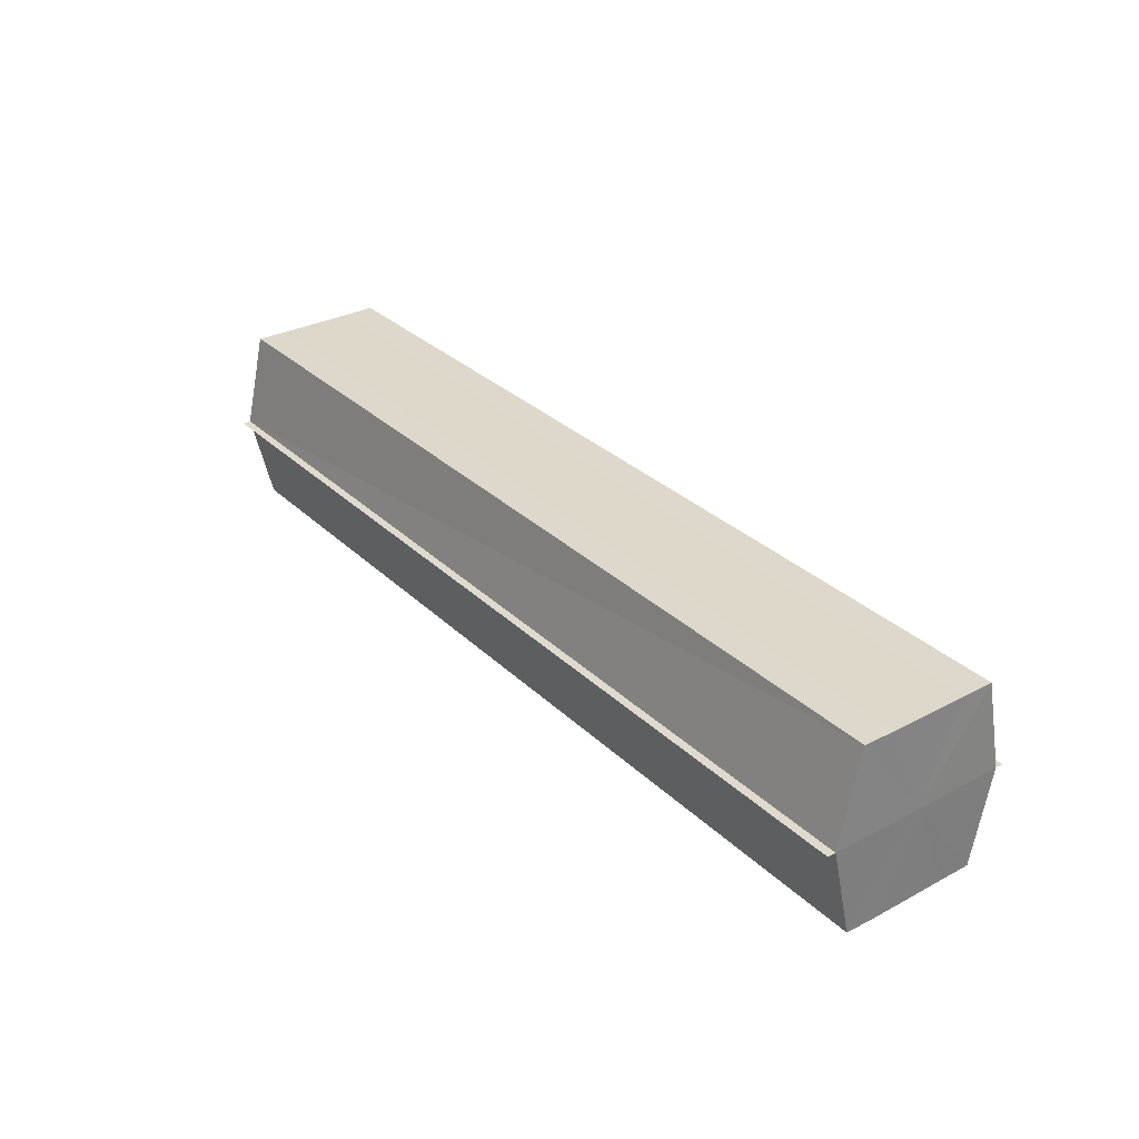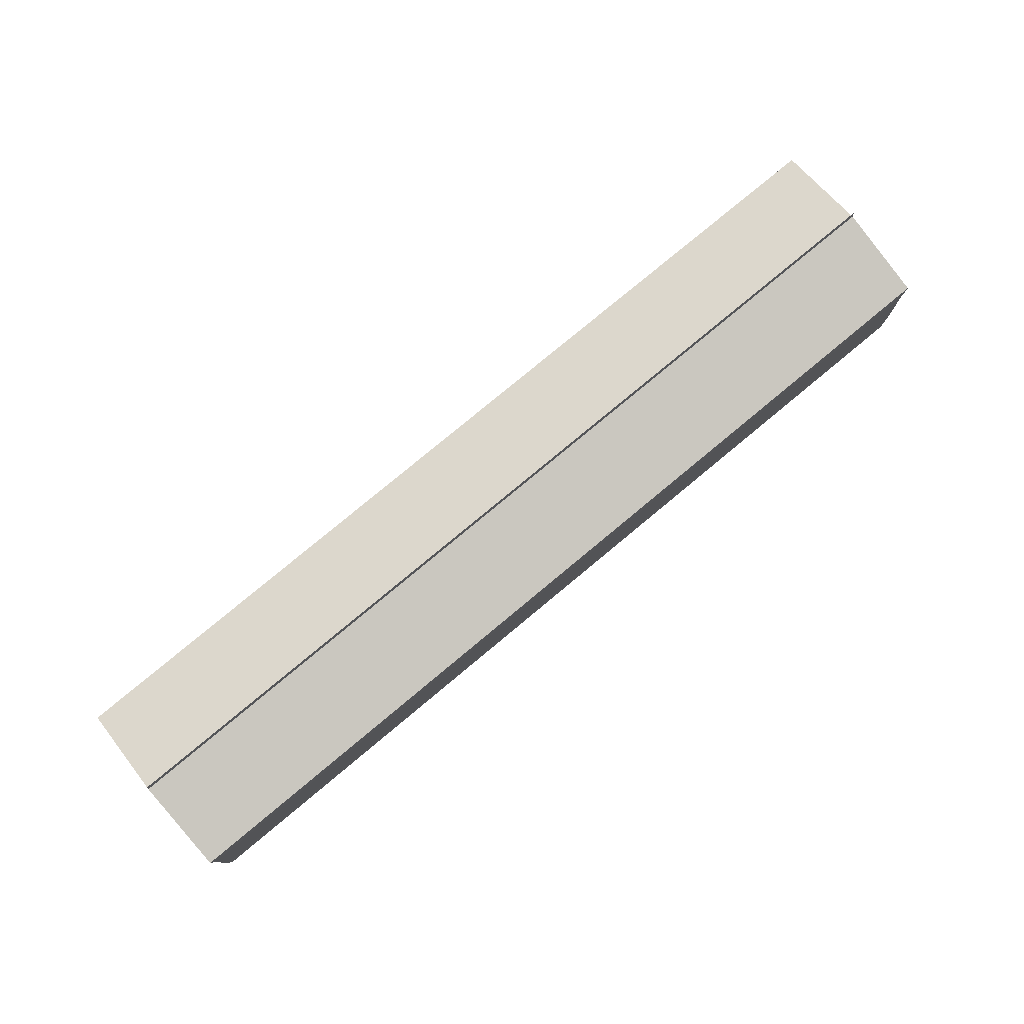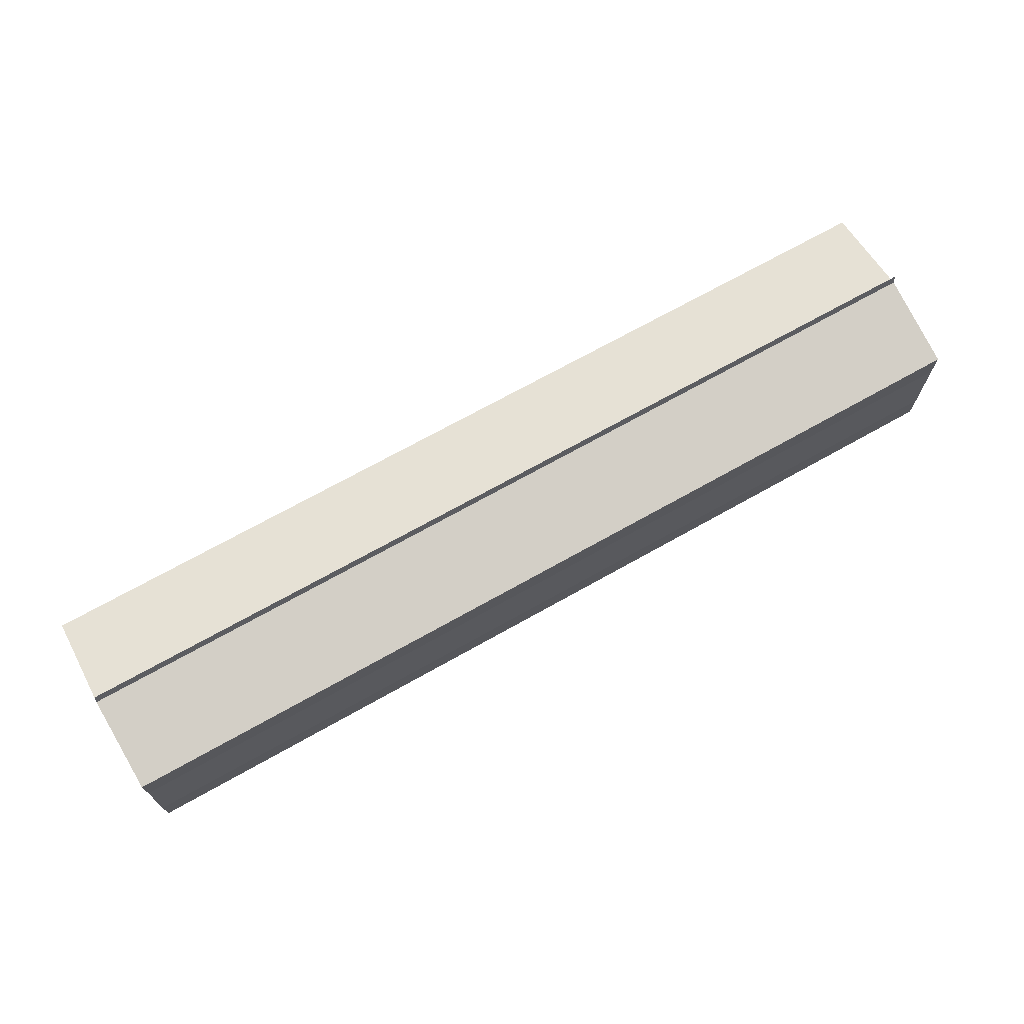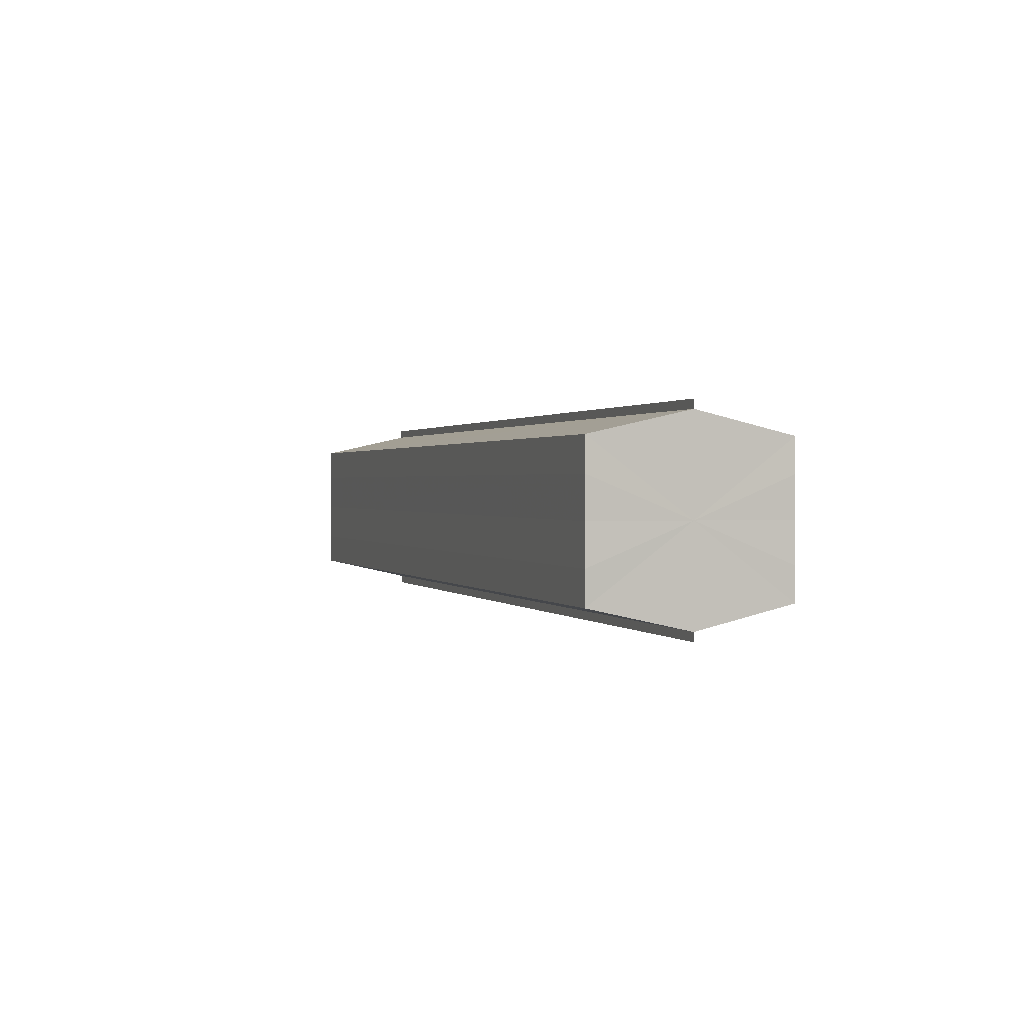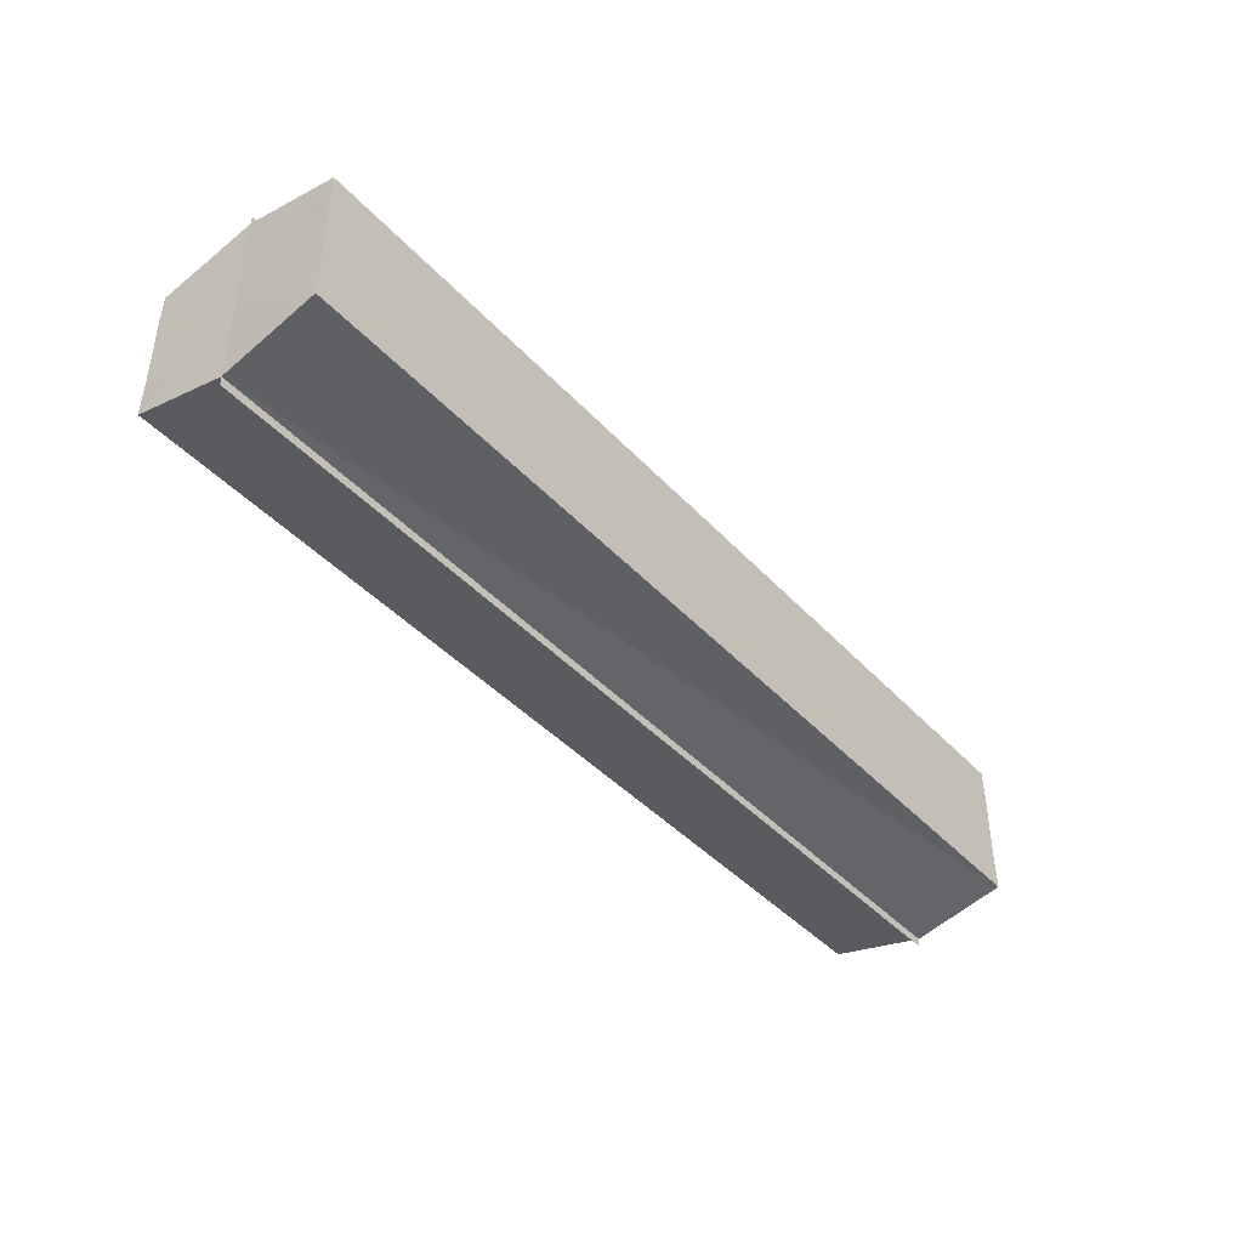
<metadata>
{"format":"obj","ext":"obj","renderer":"f3d","projection":"perspective","resolution":1024,"background":"white","views":[{"elev":31.0,"azim":53.1,"up":"+Y"},{"elev":79.0,"azim":-39.7,"up":"+Z"},{"elev":70.5,"azim":-29.3,"up":"+Z"},{"elev":0.9,"azim":-108.4,"up":"+Z"},{"elev":-42.3,"azim":128.6,"up":"+Z"}]}
</metadata>
<code>
o 3088
v 2249 1880 21.3
v 2249 1880 21.3
v 2249 1880 21.3
v 2249 1880 21.3
v 2249 1880 21.3
v 2249 1880 21.29
v 2249 1880 21.29
v 2249 1880 21.3
v 2249 1880 21.3
v 2249 1880 21.29
v 2249 1880 21.29
v 2249 1880 21.31
v 2249 1880 21.31
v 2249 1880 21.29
v 2249 1880 21.29
v 2249 1880 21.28
v 2249 1880 21.28
v 2249 1880 21.28
v 2249 1880 21.29
v 2249 1880 21.29
v 2249 1880 21.29
v 2249 1880 21.29
v 2249 1880 21.3
v 2249 1880 21.3
v 2249 1880 21.3
v 2249 1880 21.3
v 2249 1880 21.3
v 2249 1880 21.3
v 2249 1880 21.3
v 2249 1880 21.3
v 2249 1880 21.3
v 2249 1880 21.3
v 2249 1880 21.3
v 2249 1880 21.3
v 2249 1880 21.3
v 2249 1880 21.3
v 2249 1880 21.29
v 2249 1880 21.3
v 2249 1880 21.29
v 2249 1880 21.29
v 2249 1880 21.29
v 2249 1880 21.29
v 2249 1880 21.29
v 2249 1880 21.29
v 2249 1880 21.28
v 2249 1880 21.29
v 2249 1880 21.29
v 2249 1880 21.28
v 2249 1880 21.29
v 2249 1880 21.3
v 2249 1880 21.29
v 2249 1880 21.29
v 2249 1880 21.29
v 2249 1880 21.3
v 2249 1880 21.3
v 2249 1880 21.29
v 2249 1880 21.29
v 2249 1880 21.3
v 2249 1880 21.3
v 2249 1880 21.3
v 2249 1880 21.3
v 2249 1880 21.3
v 2249 1880 21.3
v 2249 1880 21.3
v 2249 1880 21.3
v 2249 1880 21.3
v 2249 1880 21.3
v 2249 1880 21.3
v 2249 1880 21.31
v 2249 1880 21.31
v 2249 1880 21.31
v 2249 1880 21.3
v 2249 1880 21.3
v 2249 1880 21.3
v 2249 1880 21.29
v 2249 1880 21.3
v 2249 1880 21.29
v 2249 1880 21.3
v 2249 1880 21.29
v 2249 1880 21.3
v 2249 1880 21.29
v 2249 1880 21.3
v 2249 1880 21.29
v 2249 1880 21.3
f 1 2 3
f 2 4 5
f 6 1 7
f 4 8 9
f 10 6 11
f 12 8 13
f 14 10 15
f 14 16 15
f 15 17 18
f 15 19 20
f 20 21 22
f 22 23 24
f 24 25 26
f 26 27 28
f 28 29 30
f 13 29 30
f 31 32 29
f 31 33 32
f 31 29 34
f 31 35 33
f 31 34 36
f 31 37 35
f 31 36 38
f 31 39 37
f 31 38 40
f 31 40 41
f 31 42 39
f 31 41 42
f 43 42 44
f 45 42 44
f 46 47 43
f 48 49 45
f 50 51 46
f 52 49 53
f 54 55 50
f 56 52 57
f 58 59 54
f 60 56 61
f 62 60 63
f 64 62 65
f 66 67 58
f 68 64 66
f 68 69 66
f 66 70 71
f 72 73 74
f 72 75 73
f 72 74 76
f 72 77 75
f 72 76 78
f 72 79 77
f 72 78 80
f 72 81 79
f 72 80 82
f 72 83 81
f 72 82 84
f 72 84 83

</code>
